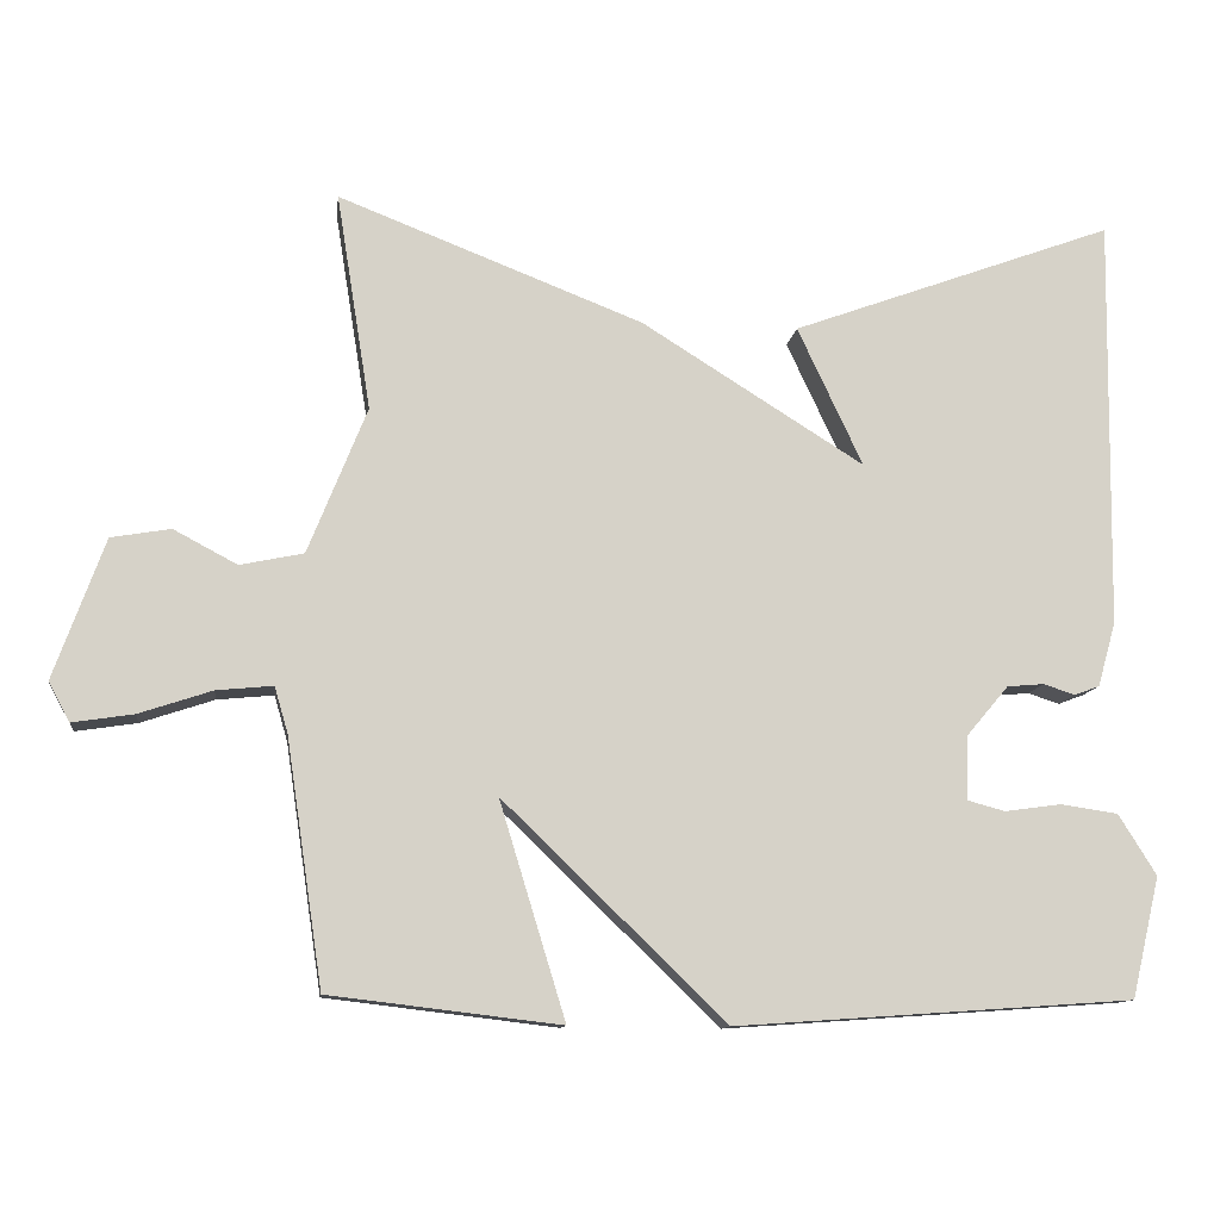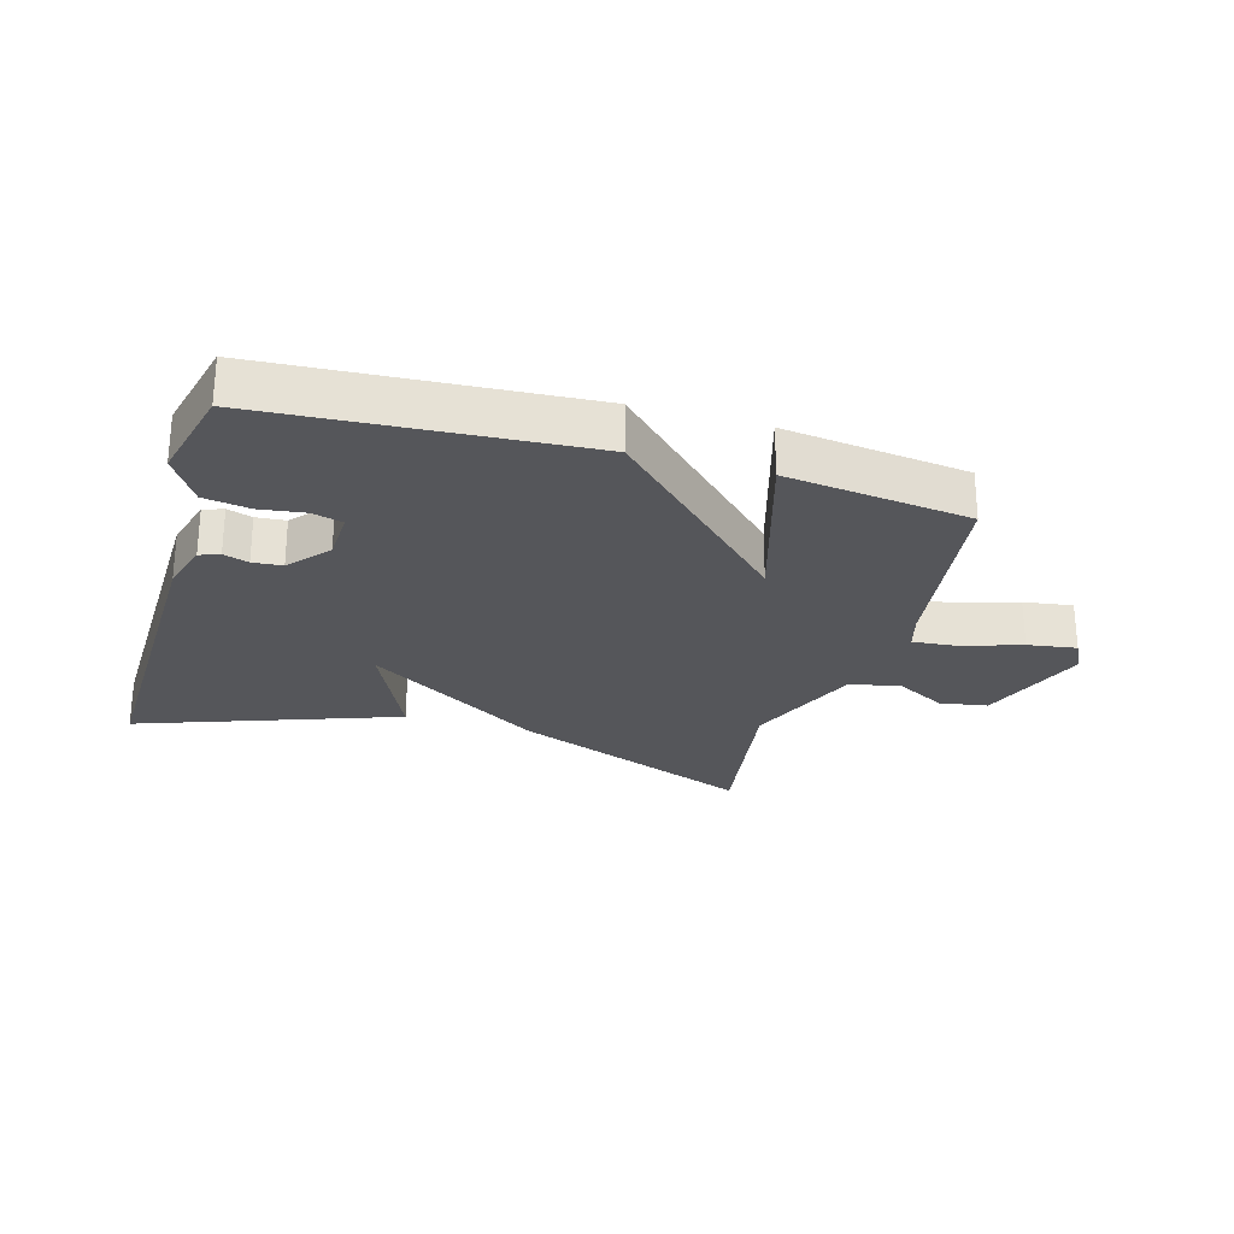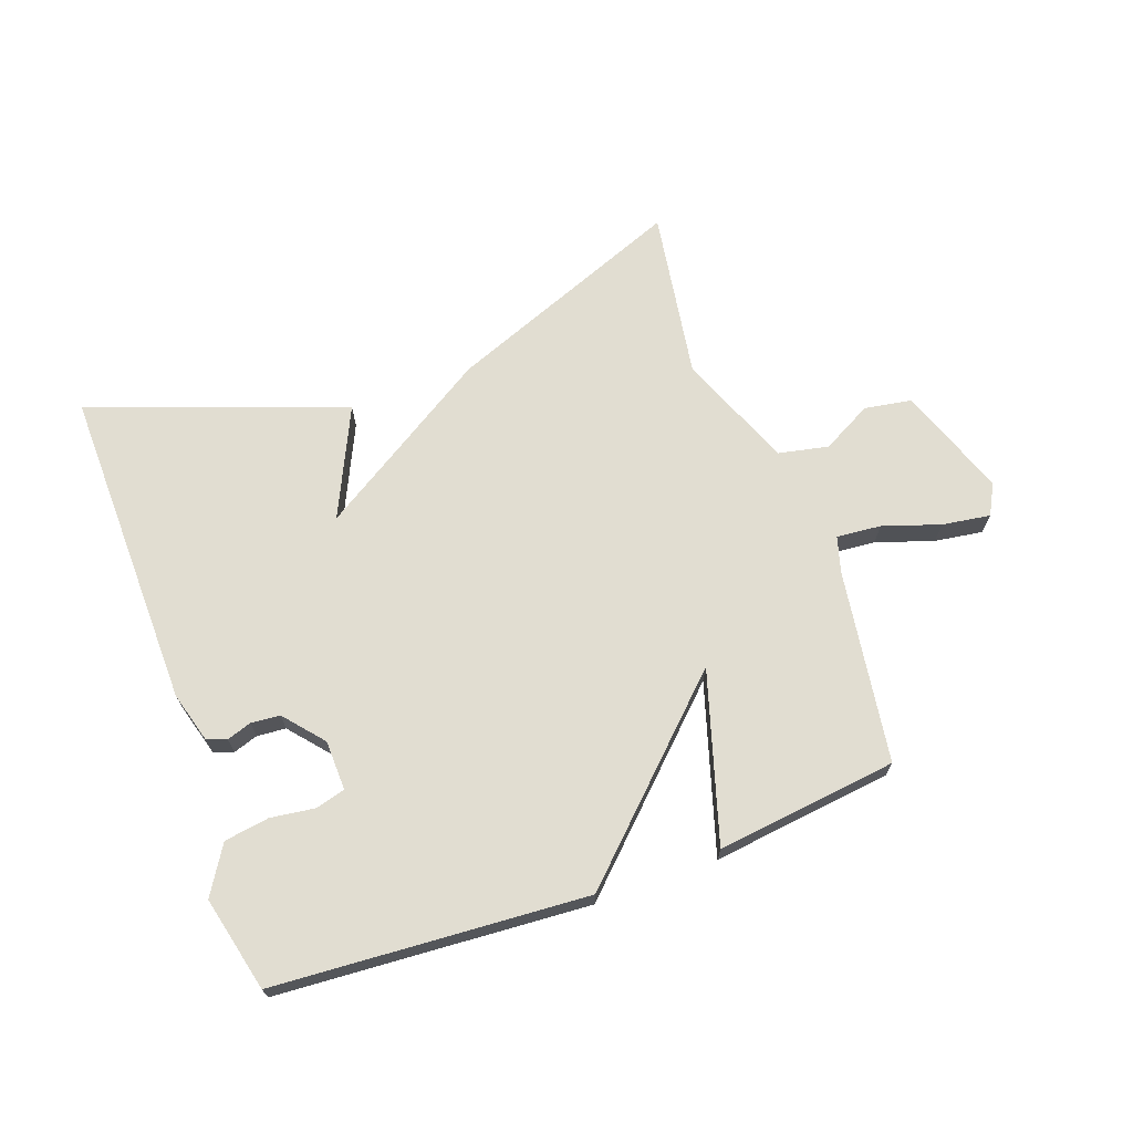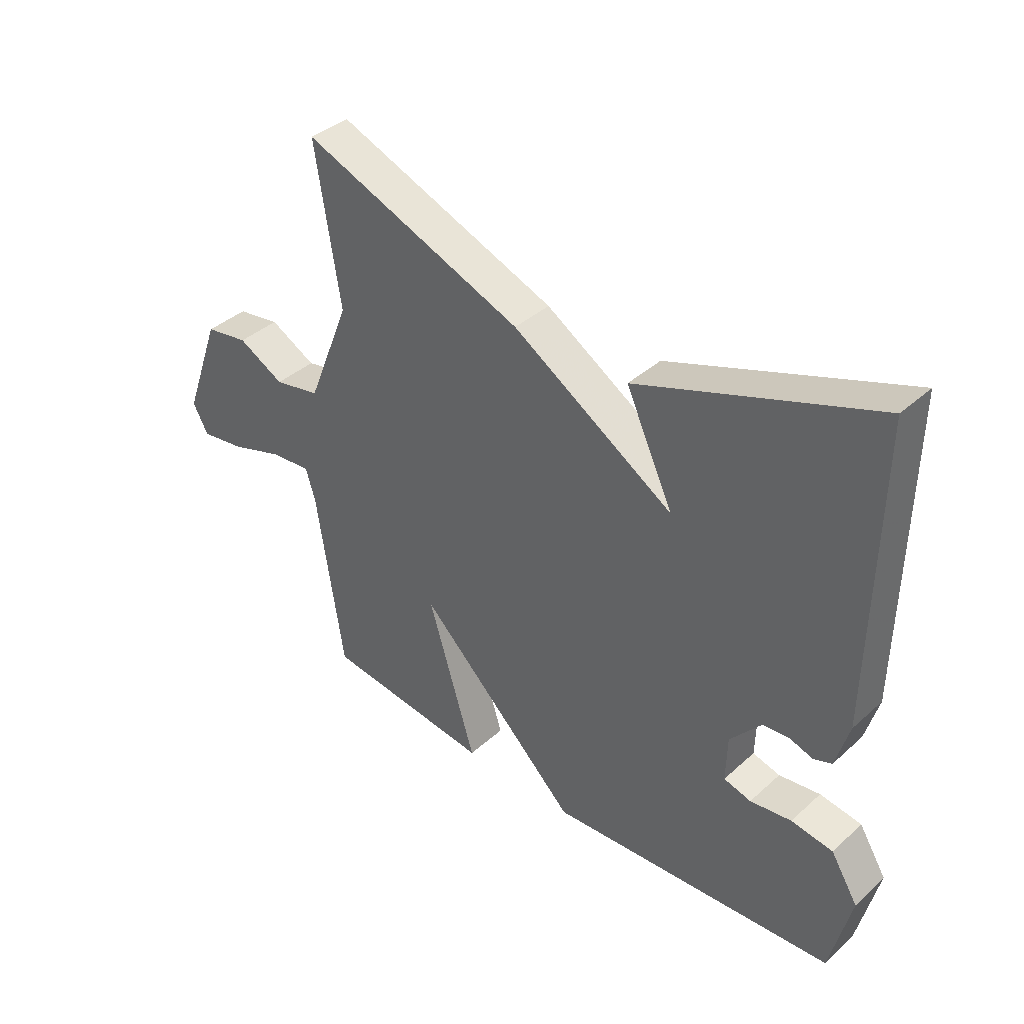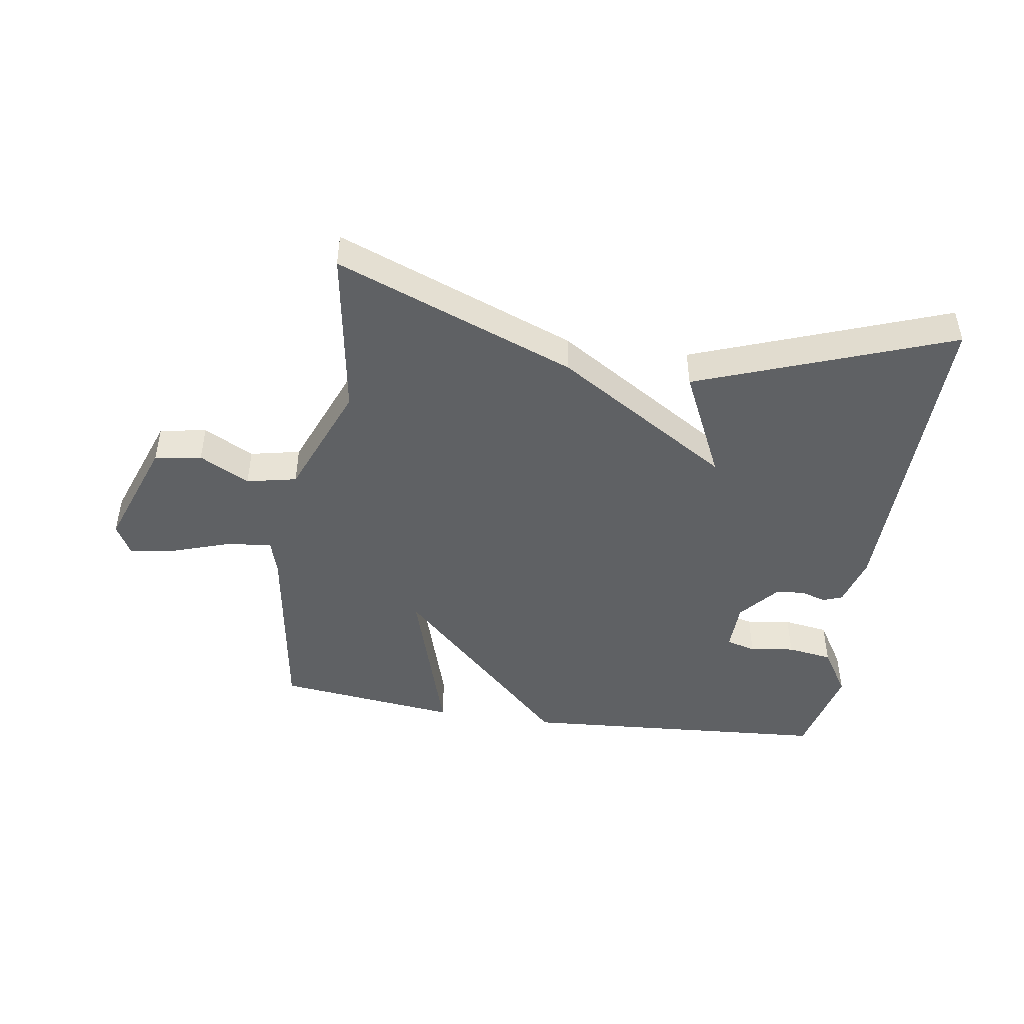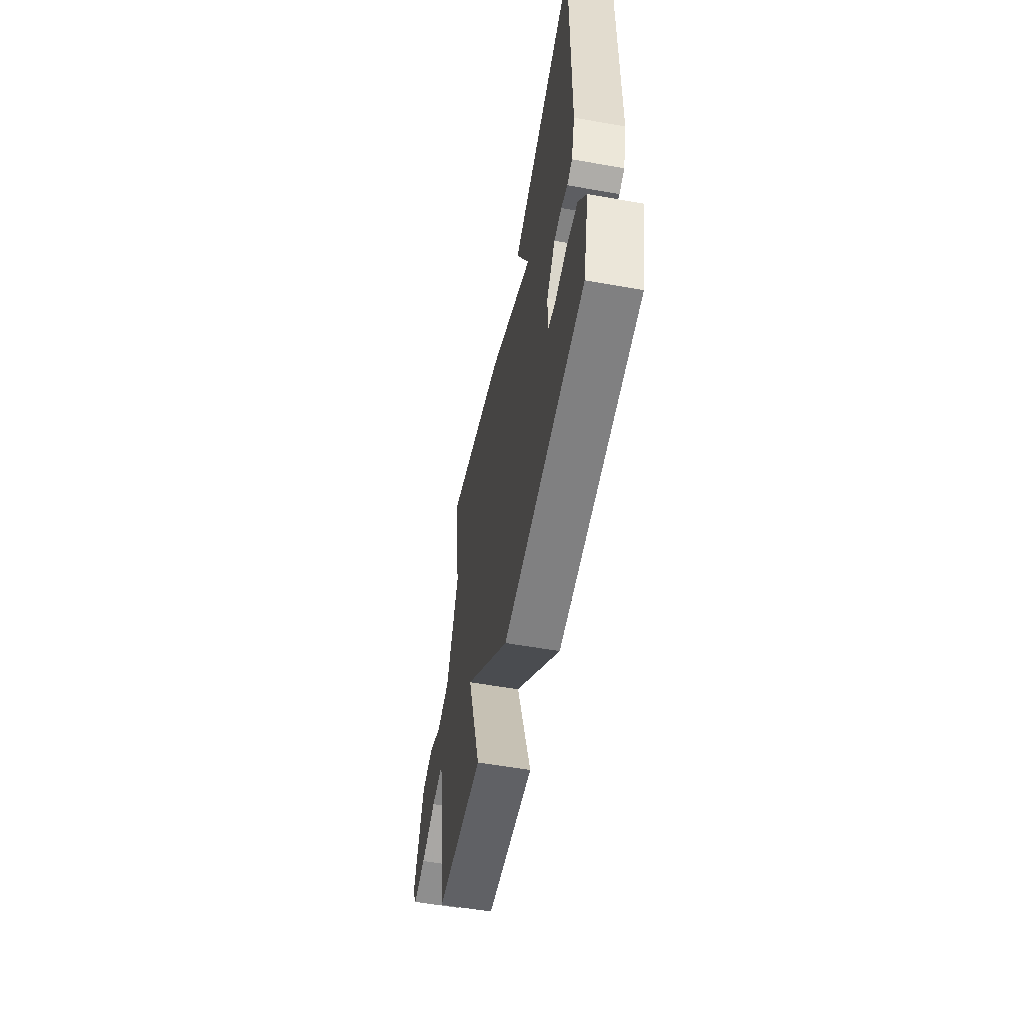
<metadata>
{"format":"obj","ext":"obj","renderer":"f3d","projection":"perspective","resolution":1024,"background":"white","views":[{"elev":-11.4,"azim":-7.2,"up":"+Z"},{"elev":-26.1,"azim":163.5,"up":"+Y"},{"elev":68.9,"azim":160.0,"up":"+Y"},{"elev":38.7,"azim":41.8,"up":"+Z"},{"elev":-46.2,"azim":-8.6,"up":"+Y"},{"elev":-56.2,"azim":79.5,"up":"+Z"}]}
</metadata>
<code>
v -0.5 0.07 0.5
v -0.112 0.07 0.349
v 0.171 0.07 0.172
v 0.088 0.07 0.349
v 0.5 0.07 0.5
v 0.493 0.07 -0.025
v 0.47 0.07 -0.107
v 0.438 0.07 -0.119
v 0.398 0.07 -0.106
v 0.351 0.07 -0.11
v 0.297 0.07 -0.174
v 0.295 0.07 -0.255
v 0.343 0.07 -0.268
v 0.415 0.07 -0.258
v 0.488 0.07 -0.269
v 0.536 0.07 -0.346
v 0.5 0.07 -0.5
v -0.006 0.07 -0.535
v -0.29 0.07 -0.26
v -0.206 0.07 -0.535
v -0.5 0.07 -0.5
v -0.547 0.07 -0.187
v -0.564 0.07 -0.129
v -0.636 0.07 -0.136
v -0.729 0.07 -0.167
v -0.807 0.07 -0.179
v -0.834 0.07 -0.129
v -0.769 0.07 0.05
v -0.693 0.07 0.063
v -0.612 0.07 0.02
v -0.531 0.07 0.037
v -0.456 0.07 0.224
v -0.5 0 0.5
v -0.112 0 0.349
v 0.171 0 0.172
v 0.088 0 0.349
v 0.5 0 0.5
v 0.493 0 -0.025
v 0.47 0 -0.107
v 0.438 0 -0.119
v 0.398 0 -0.106
v 0.351 0 -0.11
v 0.297 0 -0.174
v 0.295 0 -0.255
v 0.343 0 -0.268
v 0.415 0 -0.258
v 0.488 0 -0.269
v 0.536 0 -0.346
v 0.5 0 -0.5
v -0.006 0 -0.535
v -0.29 0 -0.26
v -0.206 0 -0.535
v -0.5 0 -0.5
v -0.547 0 -0.187
v -0.564 0 -0.129
v -0.636 0 -0.136
v -0.729 0 -0.167
v -0.807 0 -0.179
v -0.834 0 -0.129
v -0.769 0 0.05
v -0.693 0 0.063
v -0.612 0 0.02
v -0.531 0 0.037
v -0.456 0 0.224
f 28 29 30
f 27 28 30
f 26 27 30
f 25 26 30
f 24 25 30
f 23 24 30 31
f 22 23 31 32
f 21 22 32
f 20 21 32
f 19 20 32
f 16 17 18
f 15 16 18
f 14 15 18
f 13 14 18
f 12 13 18 19
f 1 2 3
f 32 1 3
f 19 32 3
f 12 19 3
f 11 12 3
f 7 8 9
f 6 7 9
f 5 6 9
f 4 5 9
f 3 4 9
f 3 9 10
f 3 10 11
f 62 61 60
f 62 60 59
f 62 59 58
f 62 58 57
f 62 57 56
f 63 62 56 55
f 64 63 55 54
f 64 54 53
f 64 53 52
f 64 52 51
f 50 49 48
f 50 48 47
f 50 47 46
f 50 46 45
f 51 50 45 44
f 35 34 33
f 35 33 64
f 35 64 51
f 35 51 44
f 35 44 43
f 41 40 39
f 41 39 38
f 41 38 37
f 41 37 36
f 41 36 35
f 42 41 35
f 43 42 35
f 1 33 34 2
f 2 34 35 3
f 3 35 36 4
f 4 36 37 5
f 5 37 38 6
f 6 38 39 7
f 7 39 40 8
f 8 40 41 9
f 9 41 42 10
f 10 42 43 11
f 11 43 44 12
f 12 44 45 13
f 13 45 46 14
f 14 46 47 15
f 15 47 48 16
f 16 48 49 17
f 17 49 50 18
f 18 50 51 19
f 19 51 52 20
f 20 52 53 21
f 21 53 54 22
f 22 54 55 23
f 23 55 56 24
f 24 56 57 25
f 25 57 58 26
f 26 58 59 27
f 27 59 60 28
f 28 60 61 29
f 29 61 62 30
f 30 62 63 31
f 31 63 64 32
f 32 64 33 1

</code>
